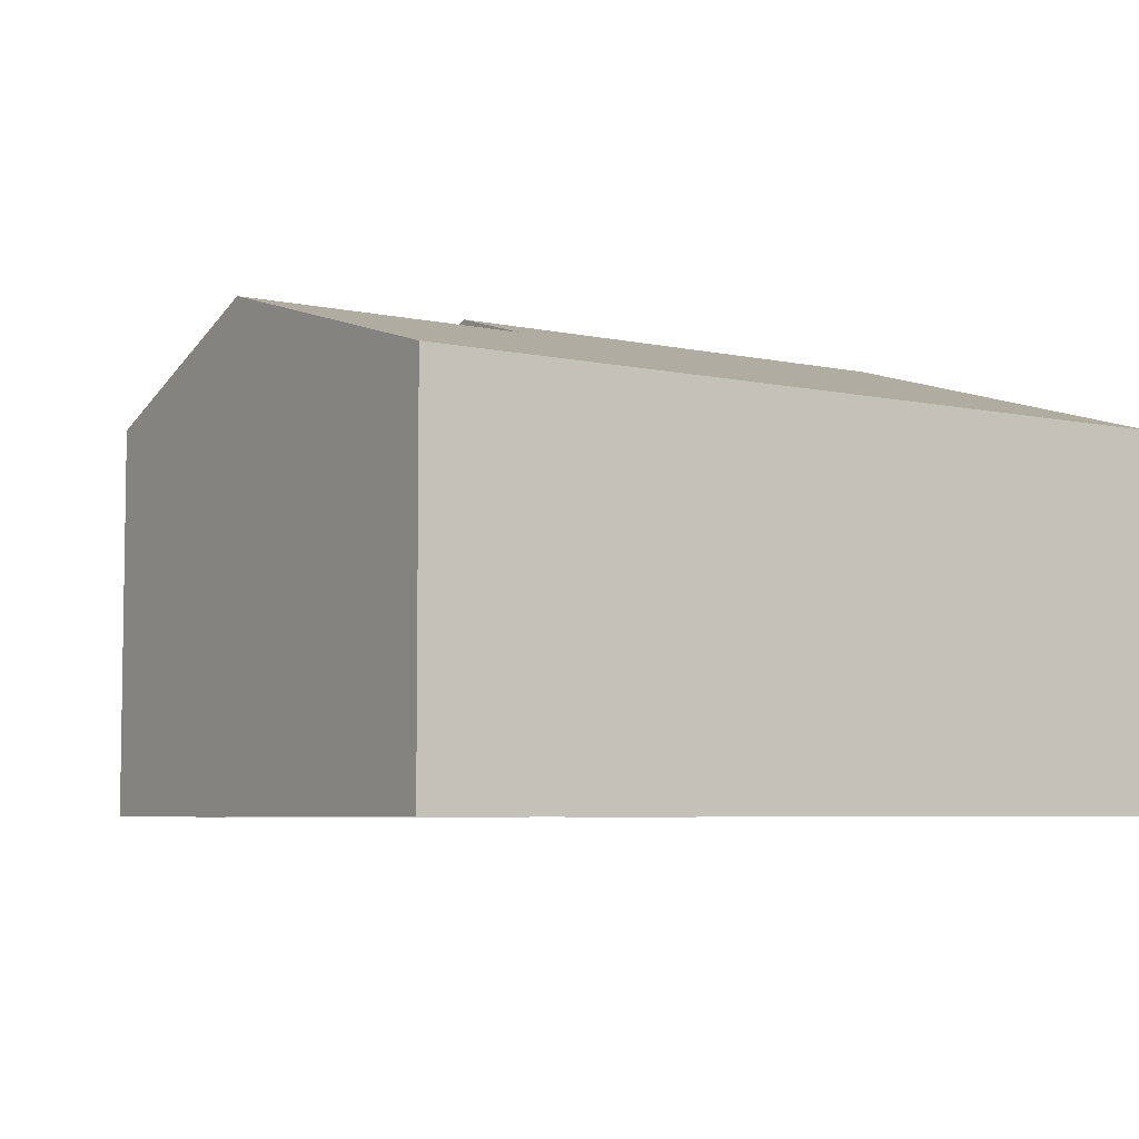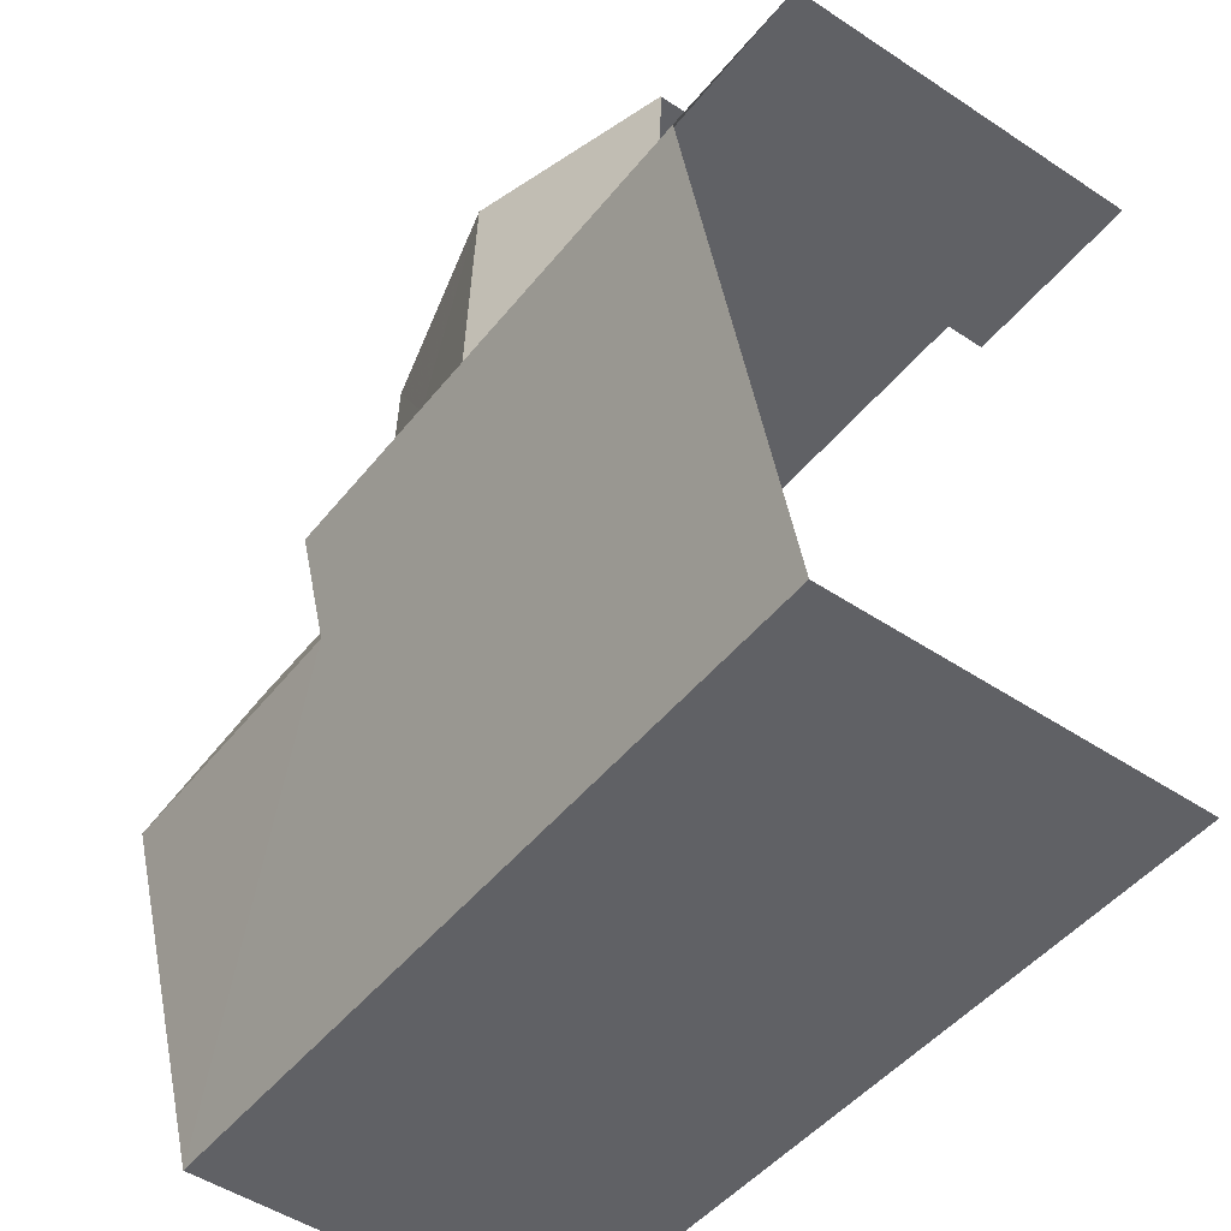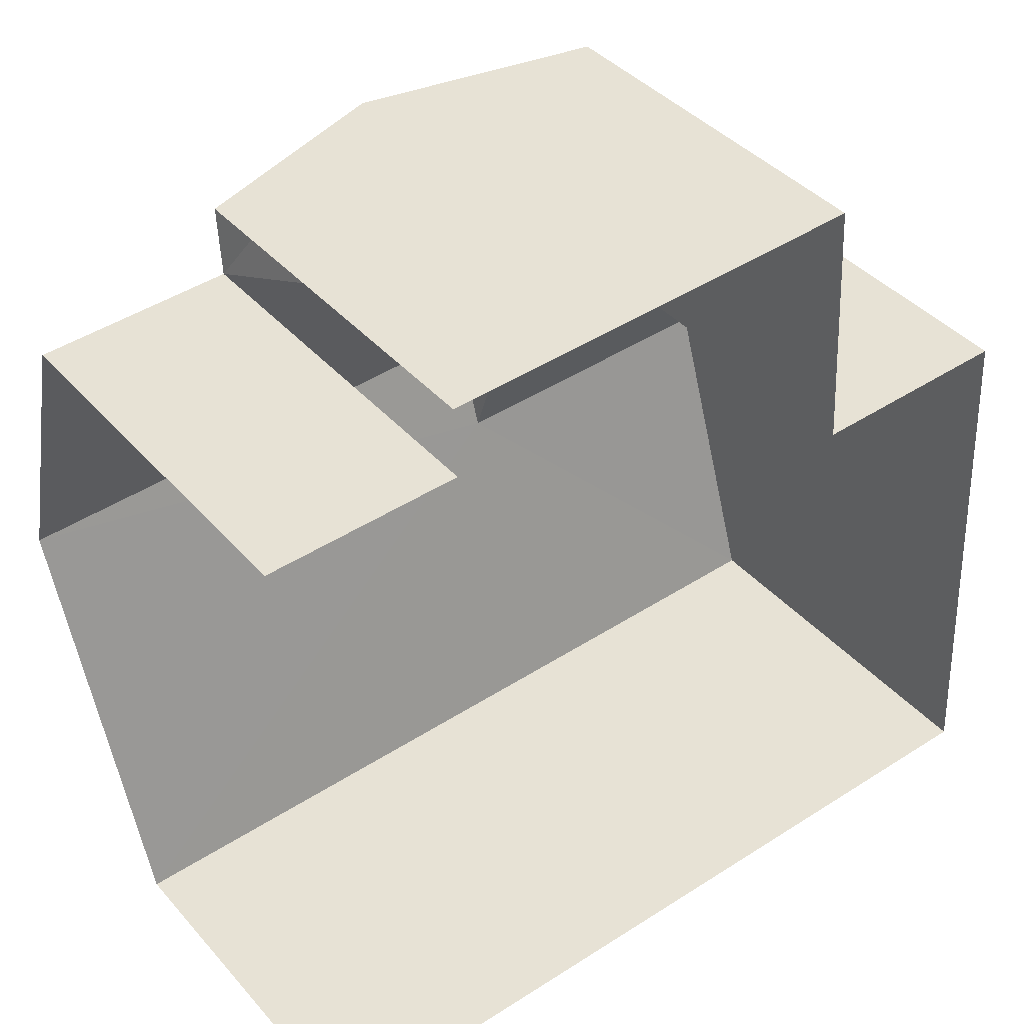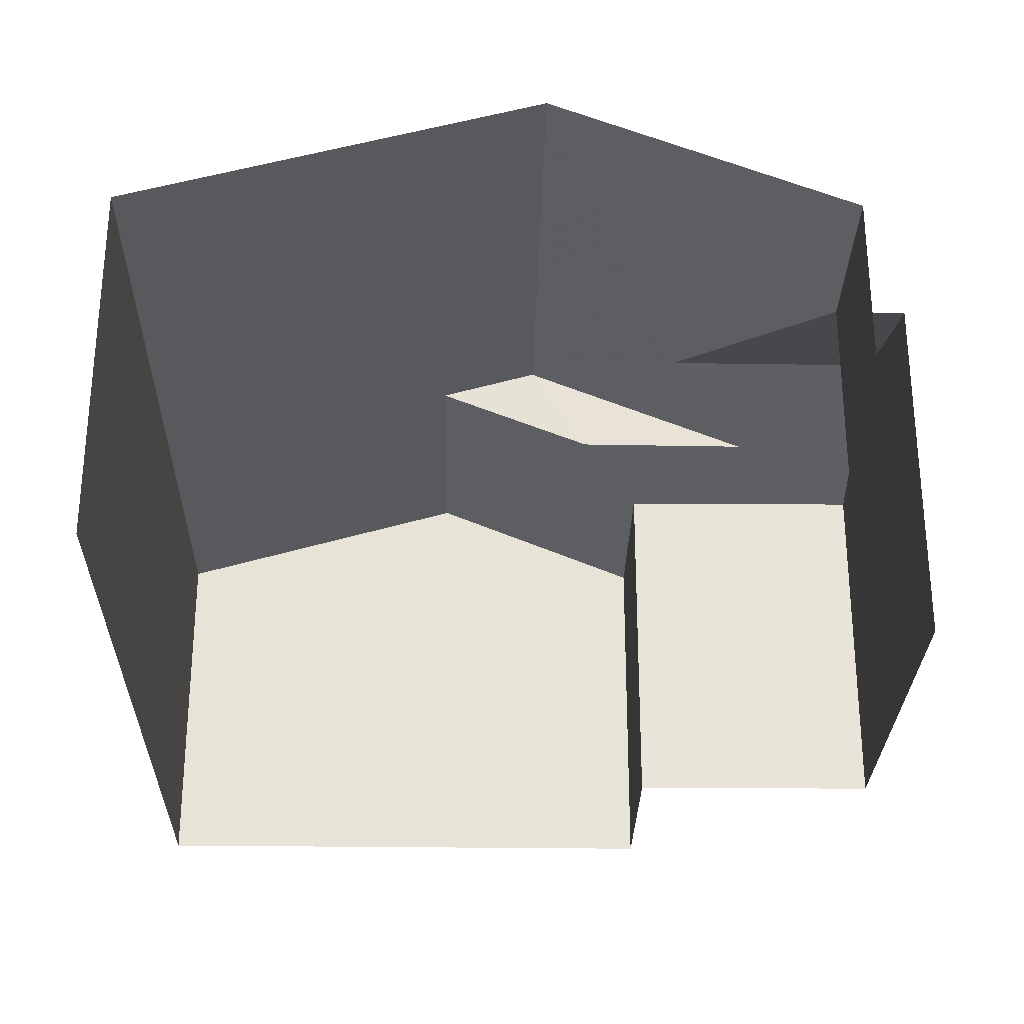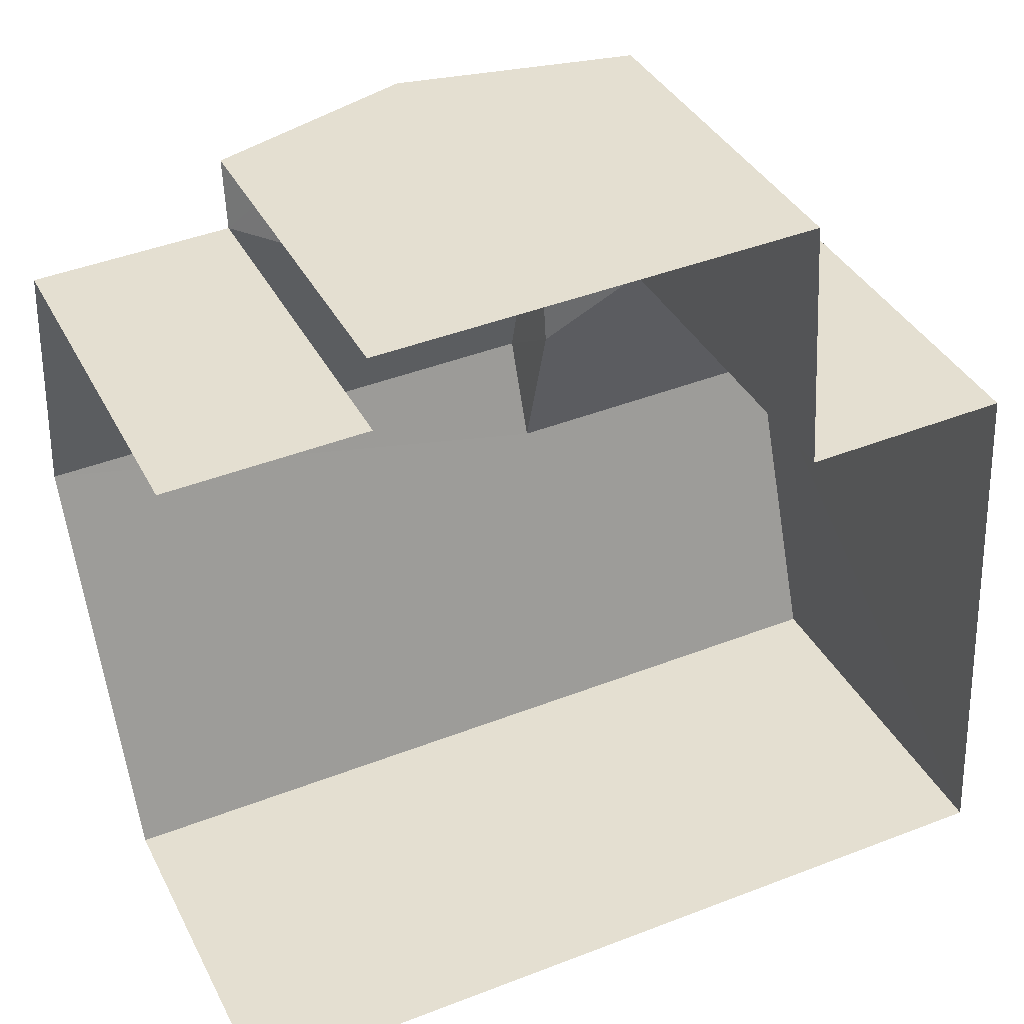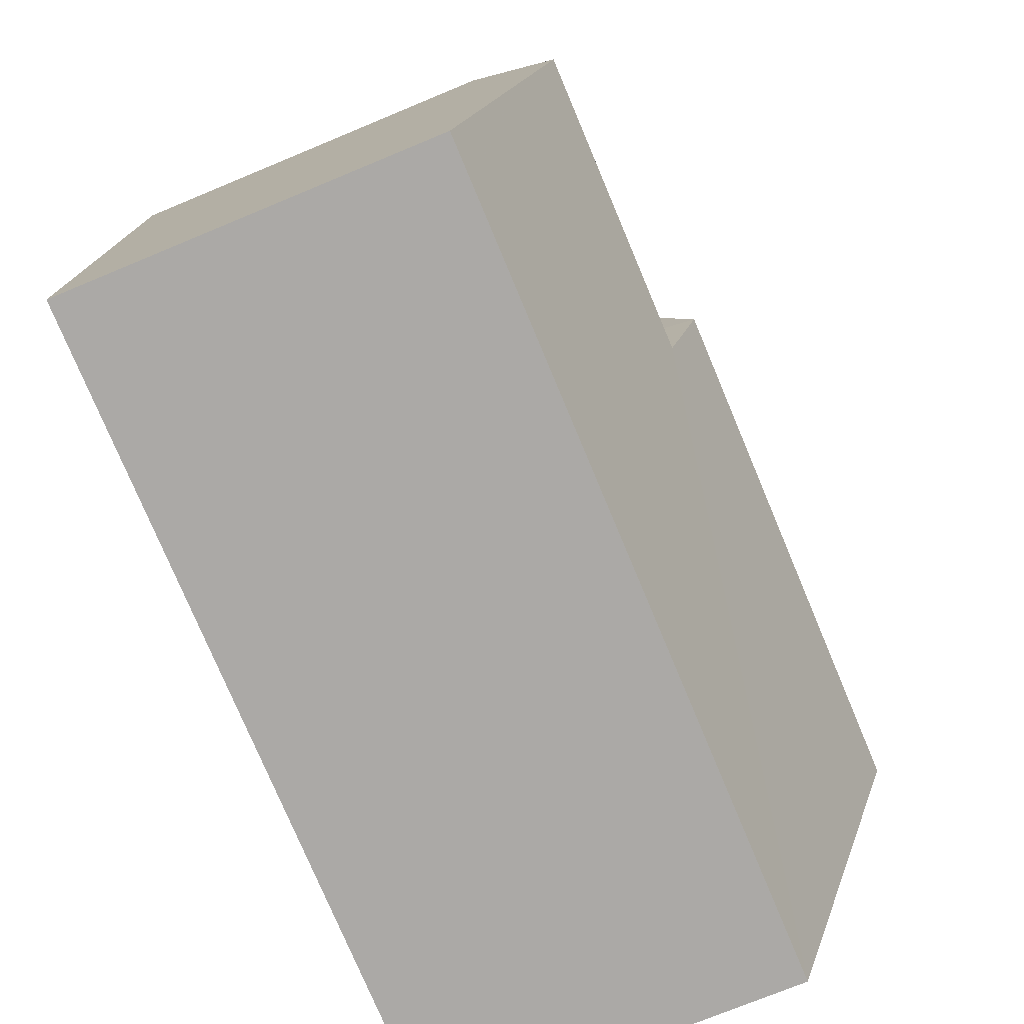
<metadata>
{"format":"obj","ext":"obj","renderer":"f3d","projection":"perspective","resolution":1024,"background":"white","views":[{"elev":-5.7,"azim":-37.1,"up":"+Z"},{"elev":-49.4,"azim":54.1,"up":"+Y"},{"elev":40.0,"azim":143.4,"up":"+Y"},{"elev":-28.1,"azim":85.9,"up":"+Z"},{"elev":36.6,"azim":155.8,"up":"+Y"},{"elev":-73.2,"azim":-67.2,"up":"+Y"}]}
</metadata>
<code>
v -3.737e+05 -1.044e+05 24.87
v -3.737e+05 -1.044e+05 24.87
v -3.737e+05 -1.044e+05 24.87
v -3.737e+05 -1.045e+05 24.87
v -3.737e+05 -1.044e+05 24.87
v -3.737e+05 -1.044e+05 24.87
v -3.737e+05 -1.044e+05 24.87
v -3.737e+05 -1.044e+05 24.87
v -3.737e+05 -1.044e+05 28.93
v -3.737e+05 -1.044e+05 28.93
v -3.737e+05 -1.044e+05 29.59
v -3.737e+05 -1.044e+05 29.59
v -3.737e+05 -1.044e+05 29.94
v -3.737e+05 -1.044e+05 29.94
v -3.737e+05 -1.044e+05 28.93
v -3.737e+05 -1.044e+05 28.93
v -3.737e+05 -1.044e+05 29.21
v -3.737e+05 -1.044e+05 30.27
v -3.737e+05 -1.045e+05 28.93
v -3.737e+05 -1.044e+05 28.93
v -3.737e+05 -1.044e+05 30.27
v -3.737e+05 -1.044e+05 29.21
v -3.737e+05 -1.044e+05 28.93
v -3.737e+05 -1.044e+05 28.93
f 1 2 3
f 3 2 4
f 5 4 6
f 6 2 7
f 6 7 8
f 4 2 6
f 19 4 18
f 4 5 18
f 5 24 18
f 10 6 8
f 10 9 6
f 9 10 11
f 12 9 11
f 13 14 15
f 13 15 16
f 14 17 15
f 18 14 19
f 19 14 20
f 18 21 14
f 20 14 13
f 15 17 22
f 15 22 23
f 22 11 23
f 22 12 11
f 9 12 18
f 22 21 12
f 9 18 24
f 12 21 18
f 10 8 11
f 8 7 11
f 7 23 11
f 19 3 4
f 19 20 3
f 5 9 24
f 5 6 9
f 21 17 14
f 21 22 17
f 16 1 13
f 1 3 13
f 3 20 13
f 2 15 23
f 7 2 23
f 16 2 1
f 16 15 2

</code>
